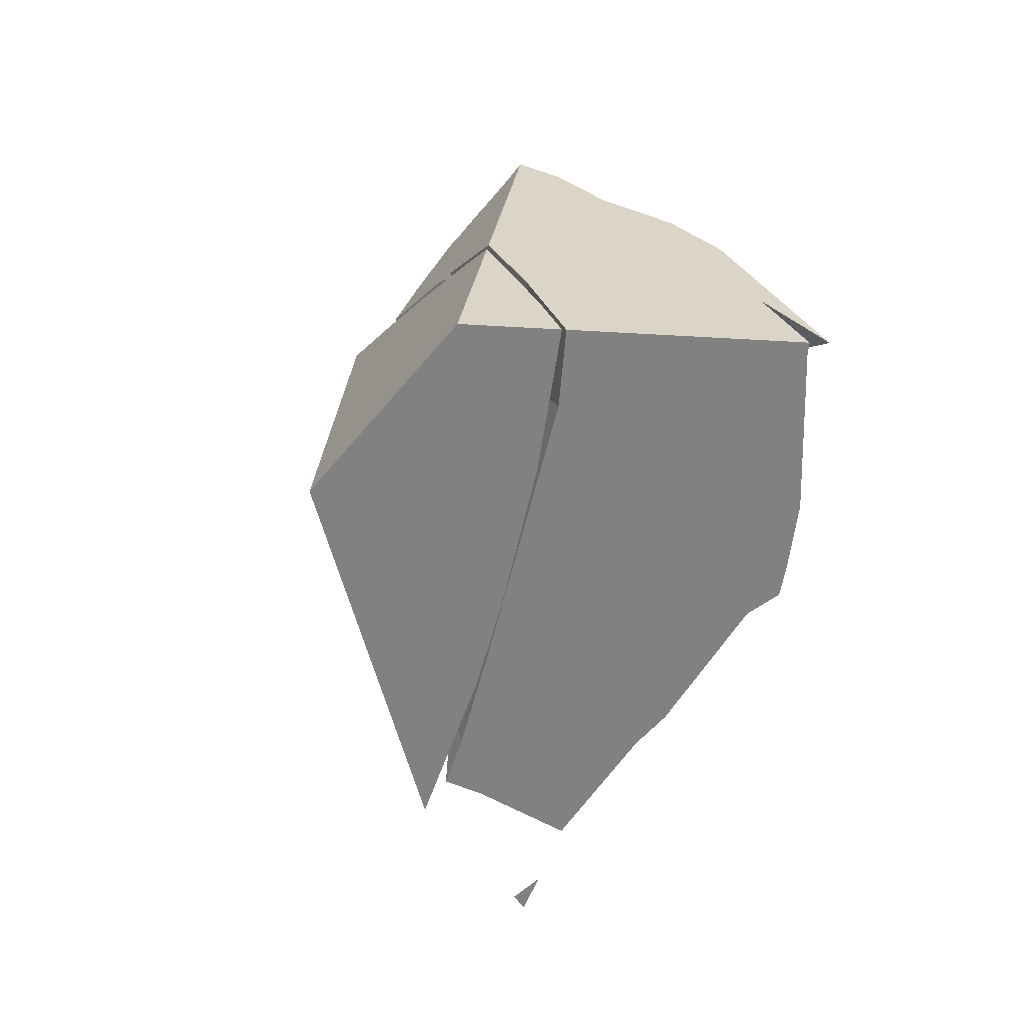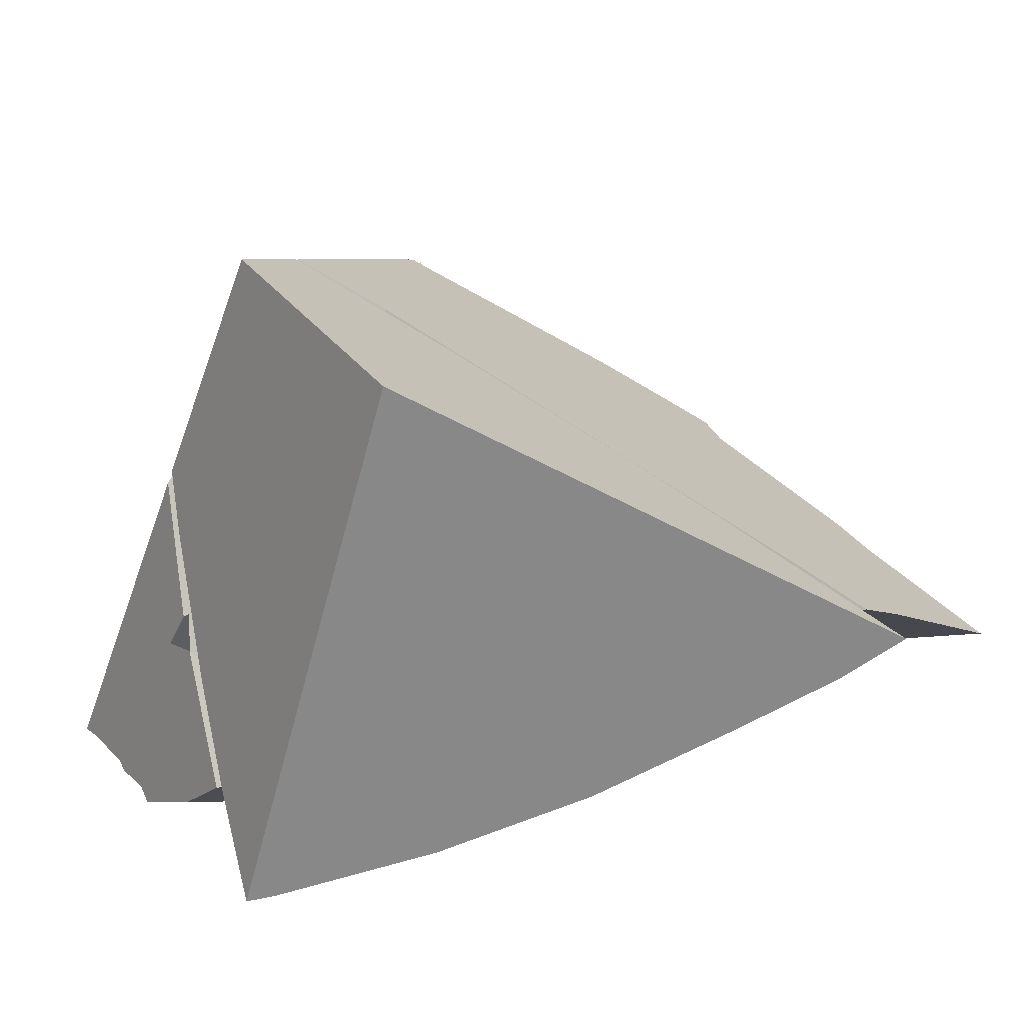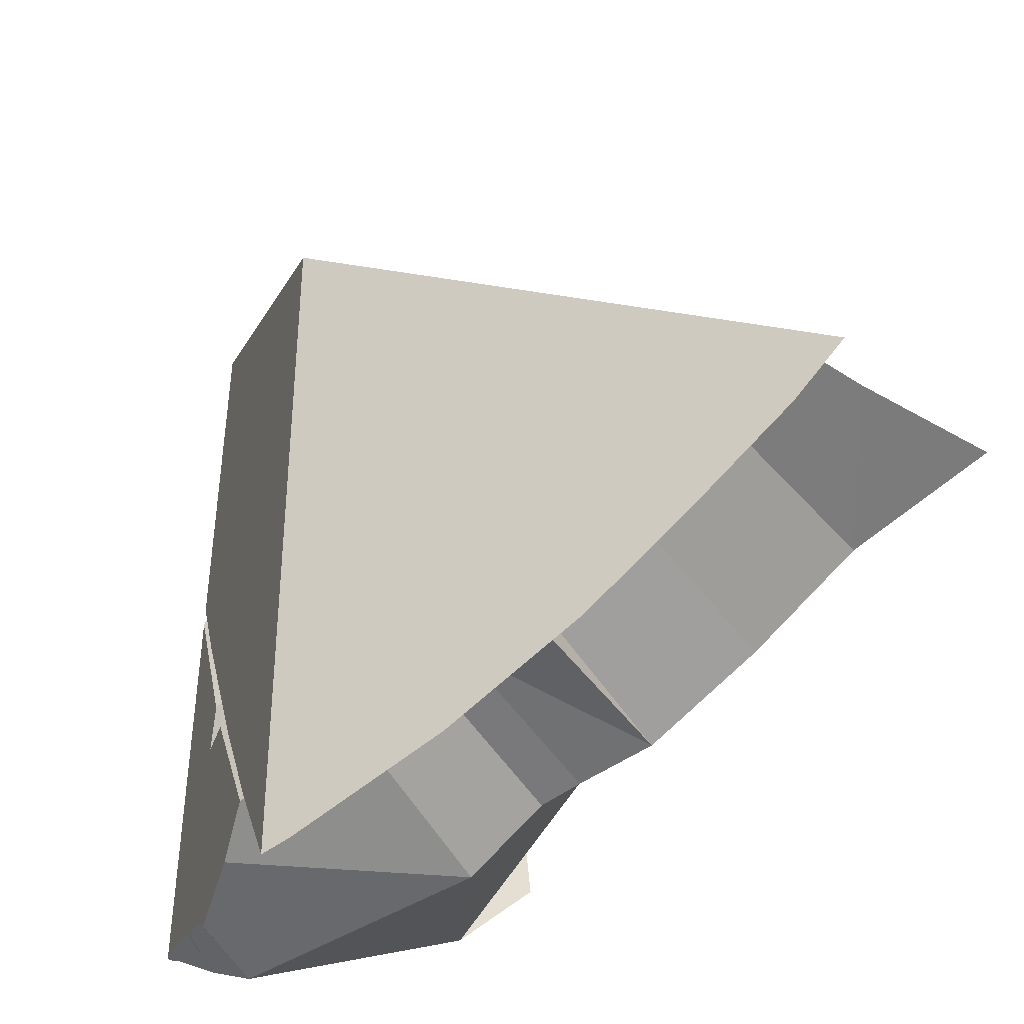
<metadata>
{"format":"obj","ext":"obj","renderer":"f3d","projection":"perspective","resolution":1024,"background":"white","views":[{"elev":-7.1,"azim":144.4,"up":"+Z"},{"elev":-16.2,"azim":110.6,"up":"+Y"},{"elev":-62.7,"azim":127.7,"up":"+Y"}]}
</metadata>
<code>
g  Instance
v -9.278 -47.57 1.349
v -9.218 -47.76 2.08
v -9.123 -47.11 1.77
v -9.123 -47.11 1.77
v -9.218 -47.76 2.08
v -9.173 -47.55 2.092
v -9.434 -48.82 1.247
v -9.392 -48.94 1.783
v -9.382 -48.49 1.665
v -9.383 -48.38 -0.08553
v -9.376 -47.97 0.4741
v -9.35 -48.28 -0.2999
v -9.35 -48.28 -0.2999
v -9.376 -47.97 0.4741
v -9.341 -47.88 0.2319
v -9.278 -47.57 1.349
v -9.382 -48.49 1.665
v -9.218 -47.76 2.08
v -9.218 -47.76 2.08
v -9.382 -48.49 1.665
v -9.299 -48.23 2.023
v -9.278 -47.57 1.349
v -9.123 -47.11 1.77
v -9.217 -47.25 1.106
v -9.217 -47.25 1.106
v -9.123 -47.11 1.77
v -9.085 -46.9 1.617
v -9.376 -47.97 0.4741
v -9.278 -47.57 1.349
v -9.3 -47.61 0.6024
v -9.3 -47.61 0.6024
v -9.278 -47.57 1.349
v -9.217 -47.25 1.106
v -9.38 -48.04 0.001539
v -9.421 -48.18 0.1532
v -9.388 -48.17 -0.1737
v -9.433 -48.43 1.181
v -9.449 -48.49 0.9223
v -9.437 -48.37 0.9218
v -9.268 -47.4 1.516
v -9.196 -47.07 1.341
v -9.173 -47.26 1.89
v -9.173 -47.26 1.89
v -9.196 -47.07 1.341
v -9.103 -46.89 1.618
v -9.416 -48.54 1.57
v -9.314 -48.13 2.077
v -9.366 -48.58 1.991
v -9.366 -48.58 1.991
v -9.314 -48.13 2.077
v -9.314 -48.13 2.078
v -10.04 -48.11 0.1181
v -10.07 -48.26 0.5287
v -10.15 -47.77 -0.002806
v -10.15 -47.77 -0.002806
v -10.07 -48.26 0.5287
v -10.22 -47.65 0.113
v -10.08 -48.39 0.942
v -10.38 -47.29 0.9293
v -10.07 -48.26 0.5287
v -10.38 -47.29 0.9293
v -10.05 -48.37 1.355
v -10.05 -48.52 1.633
v -10.05 -48.52 1.633
v -10.41 -48.17 1.967
v -10.38 -47.29 0.9293
v -10.13 -46.87 1.868
v -10.09 -46.54 1.623
v -10.41 -48.17 1.967
v -10.41 -48.17 1.967
v -10.09 -46.54 1.623
v -10.38 -47.29 0.9293
v -10.38 -47.29 0.9293
v -10.09 -46.54 1.623
v -10.1 -46.56 1.581
v -10.03 -47.82 2.504
v -10.21 -47.56 2.369
v -10.41 -48.17 1.967
v -10.08 -48.39 0.942
v -9.433 -48.43 1.181
v -10.06 -48.37 1.211
v -9.449 -48.49 0.9223
v -9.433 -48.43 1.181
v -10.08 -48.39 0.942
v -9.437 -48.37 0.9218
v -9.435 -48.29 0.5352
v -9.421 -48.18 0.1532
v -10.15 -47.77 -0.002806
v -9.996 -48.13 -0.3995
v -10.04 -48.11 0.1181
v -10.22 -47.65 0.113
v -10.07 -48.26 0.5287
v -10.37 -47.25 0.5601
v -10.37 -47.25 0.5601
v -10.07 -48.26 0.5287
v -10.38 -47.29 0.9293
v -9.958 -48.08 2.663
v -10.03 -47.82 2.504
v -10.41 -48.17 1.967
v -9.854 -48.23 2.746
v -9.854 -48.23 2.74
v -9.864 -48.26 2.712
v -9.938 -48.5 2.446
v -10.05 -48.52 1.633
v -9.667 -48.55 2.4
v -9.667 -48.55 2.4
v -10.05 -48.52 1.633
v -9.503 -48.59 2.168
v -10.04 -48.11 0.1181
v -9.996 -48.13 -0.3995
v -9.562 -48.15 -0.2277
v -9.562 -48.15 -0.2277
v -9.388 -48.17 -0.1737
v -10.04 -48.11 0.1181
v -10.04 -48.11 0.1181
v -9.388 -48.17 -0.1737
v -9.421 -48.18 0.1532
v -9.314 -48.13 2.077
v -9.298 -48.01 2.077
v -10.41 -48.17 1.967
v -9.503 -48.59 2.168
v -10.05 -48.52 1.633
v -9.366 -48.58 1.991
v -9.366 -48.58 1.991
v -10.05 -48.52 1.633
v -9.416 -48.54 1.57
v -9.938 -48.5 2.446
v -9.667 -48.55 2.4
v -9.674 -48.49 2.429
v -9.449 -48.49 0.9223
v -10.08 -48.39 0.942
v -9.437 -48.37 0.9218
v -9.381 -48.08 2.185
v -10.41 -48.17 1.967
v -9.296 -48.01 2.094
v -9.296 -48.01 2.094
v -10.41 -48.17 1.967
v -9.298 -48.01 2.077
v -9.381 -48.08 2.185
v -9.314 -48.13 2.078
v -10.41 -48.17 1.967
v -10.41 -48.17 1.967
v -9.314 -48.13 2.078
v -9.314 -48.13 2.077
v -9.735 -48.38 2.549
v -9.905 -48.39 2.579
v -9.729 -48.42 2.529
v -9.905 -48.39 2.579
v -9.938 -48.5 2.446
v -9.729 -48.42 2.529
v -9.729 -48.42 2.529
v -9.938 -48.5 2.446
v -9.674 -48.49 2.429
v -10.47 -47.15 0.6431
v -10.47 -47.17 0.7721
v -10.44 -47.08 0.7493
v -10.44 -47.08 0.7493
v -10.47 -47.17 0.7721
v -10.37 -46.91 0.9998
v -10.5 -47.99 1.741
v -10.27 -47.29 2.199
v -10.18 -46.51 1.628
v -9.341 -47.88 0.2319
v -9.376 -47.97 0.4741
v -9.325 -47.75 0.3964
v -9.325 -47.75 0.3964
v -9.376 -47.97 0.4741
v -9.3 -47.61 0.6024
v -9.379 -48.95 1.88
v -9.347 -48.6 1.959
v -9.392 -48.94 1.783
v -9.392 -48.94 1.783
v -9.347 -48.6 1.959
v -9.382 -48.49 1.665
v -9.299 -48.23 2.023
v -9.382 -48.49 1.665
v -9.347 -48.6 1.959
v -9.278 -47.57 1.349
v -9.376 -47.97 0.4741
v -9.382 -48.49 1.665
v -9.382 -48.49 1.665
v -9.376 -47.97 0.4741
v -9.434 -48.82 1.247
v -9.434 -48.82 1.247
v -9.376 -47.97 0.4741
v -9.44 -48.68 0.7312
v -9.376 -47.97 0.4741
v -9.383 -48.38 -0.08553
v -9.41 -48.51 0.2559
v -9.376 -47.97 0.4741
v -9.41 -48.51 0.2559
v -9.44 -48.68 0.7312
v -9.421 -48.18 0.1532
v -9.38 -48.04 0.001539
v -9.336 -47.77 0.3684
v -9.421 -48.18 0.1532
v -9.336 -47.77 0.3684
v -9.268 -47.4 1.516
v -9.268 -47.4 1.516
v -9.336 -47.77 0.3684
v -9.196 -47.07 1.341
v -9.421 -48.18 0.1532
v -9.268 -47.4 1.516
v -9.437 -48.37 0.9218
v -9.437 -48.37 0.9218
v -9.268 -47.4 1.516
v -9.433 -48.43 1.181
v -9.268 -47.4 1.516
v -9.426 -48.43 1.311
v -9.433 -48.43 1.181
v -9.268 -47.4 1.516
v -9.298 -48.01 2.077
v -9.314 -48.13 2.077
v -9.268 -47.4 1.516
v -9.314 -48.13 2.077
v -9.416 -48.54 1.57
v -9.426 -48.43 1.311
v -9.268 -47.4 1.516
v -9.416 -48.54 1.57
v -9.298 -48.01 2.077
v -9.268 -47.4 1.516
v -9.293 -48 2.096
v -9.293 -48 2.096
v -9.268 -47.4 1.516
v -9.201 -47.58 2.12
v -9.201 -47.58 2.12
v -9.268 -47.4 1.516
v -9.195 -47.5 2.066
v -9.195 -47.5 2.066
v -9.268 -47.4 1.516
v -9.175 -47.29 1.912
v -9.268 -47.4 1.516
v -9.173 -47.26 1.89
v -9.175 -47.29 1.912
v -9.293 -48 2.096
v -9.296 -48.01 2.094
v -9.298 -48.01 2.077
v -9.314 -48.13 2.078
v -9.314 -48.13 2.077
v -9.314 -48.13 2.078
v -10.47 -47.17 0.7721
v -10.24 -46.74 1.281
v -10.37 -46.91 0.9998
v -10.1 -46.56 1.581
v -10.24 -46.74 1.281
v -10.38 -47.29 0.9293
v -10.38 -47.29 0.9293
v -10.24 -46.74 1.281
v -10.47 -47.17 0.7721
v -10.38 -47.29 0.9293
v -10.47 -47.17 0.7721
v -10.4 -47.23 0.5836
v -10.4 -47.23 0.5836
v -10.47 -47.17 0.7721
v -10.47 -47.15 0.6431
v -10.38 -47.29 0.9293
v -10.4 -47.23 0.5836
v -10.37 -47.25 0.5601
v -10.06 -48.37 1.211
v -10.38 -47.29 0.9293
v -10.08 -48.39 0.942
v -10.05 -48.37 1.355
v -10.38 -47.29 0.9293
v -10.06 -48.37 1.211
v -10.24 -47.44 2.295
v -10.27 -47.29 2.199
v -10.5 -47.99 1.741
v -10.21 -47.56 2.369
v -10.24 -47.44 2.295
v -10.41 -48.17 1.967
v -10.41 -48.17 1.967
v -10.24 -47.44 2.295
v -10.5 -47.99 1.741
v -10.5 -47.99 1.741
v -10.18 -46.51 1.628
v -10.41 -48.17 1.967
v -10.41 -48.17 1.967
v -10.18 -46.51 1.628
v -10.17 -46.57 1.671
v -10.41 -48.17 1.967
v -10.17 -46.57 1.671
v -10.13 -46.87 1.868
v -9.988 -48.39 -0.7155
v -9.994 -48.3 -0.6227
v -9.984 -48.41 -0.7595
v -9.905 -48.39 2.579
v -10.41 -48.17 1.967
v -9.938 -48.5 2.446
v -10.05 -48.52 1.633
v -9.938 -48.5 2.446
v -10.41 -48.17 1.967
v -9.958 -48.08 2.663
v -10.41 -48.17 1.967
v -9.854 -48.23 2.74
v -9.854 -48.23 2.74
v -10.41 -48.17 1.967
v -9.864 -48.26 2.712
v -9.905 -48.39 2.579
v -9.864 -48.26 2.712
v -10.41 -48.17 1.967
v -9.864 -48.26 2.712
v -9.82 -48.26 2.703
v -9.854 -48.23 2.746
v -9.854 -48.23 2.746
v -9.82 -48.26 2.703
v -9.844 -48.24 2.744
v -9.864 -48.26 2.712
v -9.812 -48.27 2.69
v -9.82 -48.26 2.703
v -9.905 -48.39 2.579
v -9.735 -48.38 2.549
v -9.864 -48.26 2.712
v -9.864 -48.26 2.712
v -9.735 -48.38 2.549
v -9.812 -48.27 2.69
v -9.988 -48.39 -0.7155
v -9.919 -48.39 -0.7061
v -9.994 -48.3 -0.6227
v -9.988 -48.39 -0.7155
v -9.984 -48.41 -0.7595
v -9.945 -48.4 -0.7272
v -9.988 -48.39 -0.7155
v -9.945 -48.4 -0.7272
v -9.919 -48.39 -0.7061
v -9.435 -48.29 0.5352
v -9.437 -48.37 0.9218
v -10.07 -48.26 0.5287
v -9.437 -48.37 0.9218
v -10.08 -48.39 0.942
v -10.07 -48.26 0.5287
v -9.421 -48.18 0.1532
v -9.435 -48.29 0.5352
v -10.04 -48.11 0.1181
v -10.07 -48.26 0.5287
v -10.04 -48.11 0.1181
v -9.435 -48.29 0.5352
v -10.05 -48.37 1.355
v -10.06 -48.37 1.211
v -9.433 -48.43 1.181
v -9.433 -48.43 1.181
v -9.426 -48.43 1.311
v -10.05 -48.37 1.355
v -9.416 -48.54 1.57
v -10.05 -48.37 1.355
v -9.426 -48.43 1.311
v -9.416 -48.54 1.57
v -10.05 -48.52 1.633
v -10.05 -48.37 1.355
v -9.173 -47.55 2.092
v -8.681 -47.05 1.615
v -9.123 -47.11 1.77
v -9.123 -47.11 1.77
v -8.681 -47.05 1.615
v -9.085 -46.9 1.617
v -10.09 -46.54 1.623
v -10.13 -46.87 1.868
v -9.103 -46.89 1.618
v -9.103 -46.89 1.618
v -10.13 -46.87 1.868
v -9.173 -47.26 1.89
v -9.173 -47.26 1.89
v -10.13 -46.87 1.868
v -9.175 -47.29 1.912
v -9.175 -47.29 1.912
v -10.13 -46.87 1.868
v -9.195 -47.5 2.066
v -9.195 -47.5 2.066
v -10.13 -46.87 1.868
v -9.201 -47.58 2.12
v -9.201 -47.58 2.12
v -10.13 -46.87 1.868
v -9.844 -48.24 2.744
v -9.854 -48.23 2.746
v -9.844 -48.24 2.744
v -9.854 -48.23 2.74
v -9.844 -48.24 2.744
v -10.13 -46.87 1.868
v -9.854 -48.23 2.74
v -9.854 -48.23 2.74
v -10.13 -46.87 1.868
v -9.958 -48.08 2.663
v -10.13 -46.87 1.868
v -10.17 -46.57 1.671
v -9.958 -48.08 2.663
v -10.17 -46.57 1.671
v -10.18 -46.51 1.628
v -9.958 -48.08 2.663
v -9.958 -48.08 2.663
v -10.18 -46.51 1.628
v -10.03 -47.82 2.504
v -10.03 -47.82 2.504
v -10.18 -46.51 1.628
v -10.21 -47.56 2.369
v -10.21 -47.56 2.369
v -10.18 -46.51 1.628
v -10.24 -47.44 2.295
v -10.24 -47.44 2.295
v -10.18 -46.51 1.628
v -10.27 -47.29 2.199
v -9.729 -48.42 2.529
v -9.674 -48.49 2.429
v -9.735 -48.38 2.549
v -9.82 -48.26 2.703
v -9.812 -48.27 2.69
v -9.844 -48.24 2.744
v -9.844 -48.24 2.744
v -9.812 -48.27 2.69
v -9.201 -47.58 2.12
v -9.812 -48.27 2.69
v -9.735 -48.38 2.549
v -9.201 -47.58 2.12
v -9.735 -48.38 2.549
v -9.674 -48.49 2.429
v -9.201 -47.58 2.12
v -9.674 -48.49 2.429
v -9.667 -48.55 2.4
v -9.201 -47.58 2.12
v -9.296 -48.01 2.094
v -9.293 -48 2.096
v -9.381 -48.08 2.185
v -9.293 -48 2.096
v -9.201 -47.58 2.12
v -9.381 -48.08 2.185
v -9.201 -47.58 2.12
v -9.667 -48.55 2.4
v -9.381 -48.08 2.185
v -9.381 -48.08 2.185
v -9.667 -48.55 2.4
v -9.314 -48.13 2.078
v -9.314 -48.13 2.078
v -9.667 -48.55 2.4
v -9.314 -48.13 2.078
v -9.314 -48.13 2.078
v -9.667 -48.55 2.4
v -9.366 -48.58 1.991
v -9.366 -48.58 1.991
v -9.667 -48.55 2.4
v -9.503 -48.59 2.168
v -9.173 -47.55 2.092
v -9.218 -47.76 2.08
v -8.681 -47.05 1.615
v -8.681 -47.05 1.615
v -9.218 -47.76 2.08
v -8.366 -47.64 0.9907
v -8.366 -47.64 0.9907
v -9.218 -47.76 2.08
v -9.379 -48.95 1.88
v -9.379 -48.95 1.88
v -9.218 -47.76 2.08
v -9.347 -48.6 1.959
v -9.347 -48.6 1.959
v -9.218 -47.76 2.08
v -9.299 -48.23 2.023
v -9.919 -48.39 -0.7061
v -9.945 -48.4 -0.7272
v -9.994 -48.3 -0.6227
v -9.945 -48.4 -0.7272
v -9.984 -48.41 -0.7595
v -9.994 -48.3 -0.6227
v -9.341 -47.88 0.2319
v -9.325 -47.75 0.3964
v -9.35 -48.28 -0.2999
v -9.35 -48.28 -0.2999
v -9.325 -47.75 0.3964
v -8.366 -47.64 0.9907
v -8.366 -47.64 0.9907
v -9.325 -47.75 0.3964
v -8.681 -47.05 1.615
v -8.681 -47.05 1.615
v -9.325 -47.75 0.3964
v -9.085 -46.9 1.617
v -9.085 -46.9 1.617
v -9.325 -47.75 0.3964
v -9.217 -47.25 1.106
v -9.217 -47.25 1.106
v -9.325 -47.75 0.3964
v -9.3 -47.61 0.6024
v -10.09 -46.54 1.623
v -9.103 -46.89 1.618
v -10.1 -46.56 1.581
v -10.1 -46.56 1.581
v -9.103 -46.89 1.618
v -10.24 -46.74 1.281
v -10.24 -46.74 1.281
v -9.103 -46.89 1.618
v -10.37 -46.91 0.9998
v -10.37 -46.91 0.9998
v -9.103 -46.89 1.618
v -10.44 -47.08 0.7493
v -10.44 -47.08 0.7493
v -9.103 -46.89 1.618
v -10.47 -47.15 0.6431
v -10.47 -47.15 0.6431
v -9.103 -46.89 1.618
v -10.4 -47.23 0.5836
v -10.4 -47.23 0.5836
v -9.103 -46.89 1.618
v -10.37 -47.25 0.5601
v -10.37 -47.25 0.5601
v -9.103 -46.89 1.618
v -10.22 -47.65 0.113
v -10.22 -47.65 0.113
v -9.103 -46.89 1.618
v -10.15 -47.77 -0.002806
v -10.15 -47.77 -0.002806
v -9.103 -46.89 1.618
v -9.996 -48.13 -0.3995
v -9.388 -48.17 -0.1737
v -9.562 -48.15 -0.2277
v -9.38 -48.04 0.001539
v -9.562 -48.15 -0.2277
v -9.996 -48.13 -0.3995
v -9.38 -48.04 0.001539
v -9.38 -48.04 0.001539
v -9.996 -48.13 -0.3995
v -9.336 -47.77 0.3684
v -9.336 -47.77 0.3684
v -9.996 -48.13 -0.3995
v -9.196 -47.07 1.341
v -9.996 -48.13 -0.3995
v -9.103 -46.89 1.618
v -9.196 -47.07 1.341
v -9.44 -48.68 0.7312
v -9.41 -48.51 0.2559
v -9.434 -48.82 1.247
v -9.434 -48.82 1.247
v -9.41 -48.51 0.2559
v -9.392 -48.94 1.783
v -9.392 -48.94 1.783
v -9.41 -48.51 0.2559
v -9.379 -48.95 1.88
v -9.379 -48.95 1.88
v -9.41 -48.51 0.2559
v -8.366 -47.64 0.9907
v -8.366 -47.64 0.9907
v -9.41 -48.51 0.2559
v -9.35 -48.28 -0.2999
v -9.35 -48.28 -0.2999
v -9.41 -48.51 0.2559
v -9.383 -48.38 -0.08553
f 1 2 3
f 4 5 6
f 7 8 9
f 10 11 12
f 13 14 15
f 16 17 18
f 19 20 21
f 22 23 24
f 25 26 27
f 28 29 30
f 31 32 33
f 34 35 36
f 37 38 39
f 40 41 42
f 43 44 45
f 46 47 48
f 49 50 51
f 52 53 54
f 55 56 57
f 58 59 60
f 61 62 63
f 64 65 66
f 67 68 69
f 70 71 72
f 73 74 75
f 76 77 78
f 79 80 81
f 82 83 84
f 85 86 87
f 88 89 90
f 91 92 93
f 94 95 96
f 97 98 99
f 100 101 102
f 103 104 105
f 106 107 108
f 109 110 111
f 112 113 114
f 115 116 117
f 118 119 120
f 121 122 123
f 124 125 126
f 127 128 129
f 130 131 132
f 133 134 135
f 136 137 138
f 139 140 141
f 142 143 144
f 145 146 147
f 148 149 150
f 151 152 153
f 154 155 156
f 157 158 159
f 160 161 162
f 163 164 165
f 166 167 168
f 169 170 171
f 172 173 174
f 175 176 177
f 178 179 180
f 181 182 183
f 184 185 186
f 187 188 189
f 190 191 192
f 193 194 195
f 196 197 198
f 199 200 201
f 202 203 204
f 205 206 207
f 208 209 210
f 211 212 213
f 214 215 216
f 217 218 219
f 220 221 222
f 223 224 225
f 226 227 228
f 229 230 231
f 232 233 234
f 235 236 237
f 238 239 240
f 241 242 243
f 244 245 246
f 247 248 249
f 250 251 252
f 253 254 255
f 256 257 258
f 259 260 261
f 262 263 264
f 265 266 267
f 268 269 270
f 271 272 273
f 274 275 276
f 277 278 279
f 280 281 282
f 283 284 285
f 286 287 288
f 289 290 291
f 292 293 294
f 295 296 297
f 298 299 300
f 301 302 303
f 304 305 306
f 307 308 309
f 310 311 312
f 313 314 315
f 316 317 318
f 319 320 321
f 322 323 324
f 325 326 327
f 328 329 330
f 331 332 333
f 334 335 336
f 337 338 339
f 340 341 342
f 343 344 345
f 346 347 348
f 349 350 351
f 352 353 354
f 355 356 357
f 358 359 360
f 361 362 363
f 364 365 366
f 367 368 369
f 370 371 372
f 373 374 375
f 376 377 378
f 379 380 381
f 382 383 384
f 385 386 387
f 388 389 390
f 391 392 393
f 394 395 396
f 397 398 399
f 400 401 402
f 403 404 405
f 406 407 408
f 409 410 411
f 412 413 414
f 415 416 417
f 418 419 420
f 421 422 423
f 424 425 426
f 427 428 429
f 430 431 432
f 433 434 435
f 436 437 438
f 439 440 441
f 442 443 444
f 445 446 447
f 448 449 450
f 451 452 453
f 454 455 456
f 457 458 459
f 460 461 462
f 463 464 465
f 466 467 468
f 469 470 471
f 472 473 474
f 475 476 477
f 478 479 480
f 481 482 483
f 484 485 486
f 487 488 489
f 490 491 492
f 493 494 495
f 496 497 498
f 499 500 501
f 502 503 504
f 505 506 507
f 508 509 510
f 511 512 513
f 514 515 516
f 517 518 519
f 520 521 522
f 523 524 525
f 526 527 528
f 529 530 531
f 532 533 534
f 535 536 537
f 538 539 540

</code>
